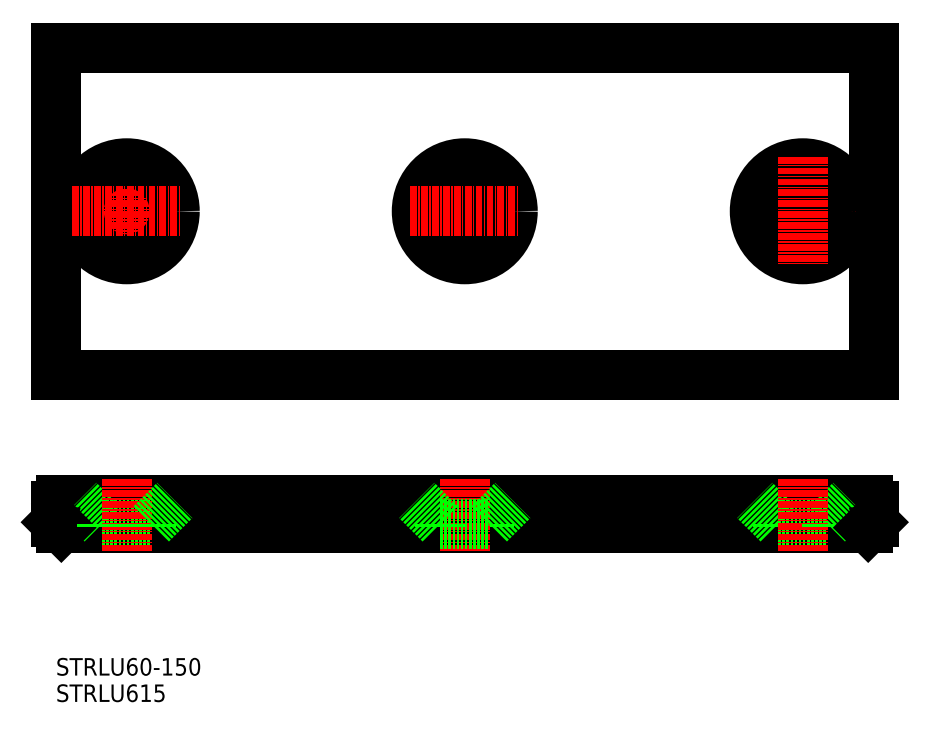
<metadata>
{"format":"dxf","ext":"dxf","renderer":"ezdxf+matplotlib","layout":"modelspace","background":"white","min_lineweight":24,"dpi":150}
</metadata>
<code>
0
SECTION
2
ENTITIES
0
LINE
8
0
10
10
20
70
30
0
11
160
21
70
31
0
0
LINE
8
0
10
10
20
130
30
0
11
160
21
130
31
0
0
LINE
8
0
10
10
20
130
30
0
11
10
21
70
31
0
0
LINE
8
0
10
160
20
130
30
0
11
160
21
70
31
0
0
LINE
8
0
10
11
20
46.96
30
0
11
159
21
46.96
31
0
0
LINE
8
0
10
11
20
41.96
30
0
11
159
21
41.96
31
0
0
TEXT
8
0
10
10
20
10
30
0
40
3.2
1
STRLU615
0
TEXT
8
0
10
10
20
14.83
30
0
40
3.2
1
STRLU60-150
0
LINE
8
0
10
18.5
20
42.66
30
0
11
27.5
21
42.66
31
0
0
LINE
8
0
10
10
20
45.96
30
0
11
10
21
42.96
31
0
0
LINE
8
0
10
18.5
20
42.66
30
0
11
14.2
21
46.96
31
0
0
LINE
8
CENTER
10
23
20
50.86
30
0
11
23
21
37.68
31
0
0
LINE
8
0
10
11
20
41.96
30
0
11
10
21
42.96
31
0
0
LINE
8
0
10
18.5
20
42.66
30
0
11
18.5
21
41.96
31
0
0
ARC
8
0
10
11
20
45.96
30
0
40
1
50
90
51
180
0
LINE
8
0
10
27.5
20
42.66
30
0
11
31.8
21
46.96
31
0
0
LINE
8
0
10
27.5
20
42.66
30
0
11
27.5
21
41.96
31
0
0
CIRCLE
8
0
10
23
20
100
30
0
40
4.5
0
LINE
8
CENTER
10
23
20
110
30
0
11
23
21
90
31
0
0
CIRCLE
8
0
10
23
20
100
30
0
40
8.8
0
LINE
8
CENTER
10
13
20
100
30
0
11
33
21
100
31
0
0
LINE
8
0
10
142.5
20
42.66
30
0
11
151.5
21
42.66
31
0
0
LINE
8
0
10
142.5
20
42.66
30
0
11
138.2
21
46.96
31
0
0
LINE
8
0
10
142.5
20
42.66
30
0
11
142.5
21
41.96
31
0
0
LINE
8
0
10
160
20
45.96
30
0
11
160
21
42.96
31
0
0
LINE
8
0
10
151.5
20
42.66
30
0
11
155.8
21
46.96
31
0
0
LINE
8
CENTER
10
147
20
50.86
30
0
11
147
21
37.68
31
0
0
LINE
8
0
10
151.5
20
42.66
30
0
11
151.5
21
41.96
31
0
0
LINE
8
0
10
159
20
41.96
30
0
11
160
21
42.96
31
0
0
ARC
8
0
10
159
20
45.96
30
0
40
1
50
0
51
90
0
LINE
8
CENTER
10
137
20
100
30
0
11
157
21
100
31
0
0
CIRCLE
8
0
10
147
20
100
30
0
40
8.8
0
CIRCLE
8
0
10
147
20
100
30
0
40
4.5
0
LINE
8
CENTER
10
147
20
110
30
0
11
147
21
90
31
0
0
LINE
8
CENTER
10
85
20
110
30
0
11
85
21
90
31
0
0
CIRCLE
8
0
10
85
20
100
30
0
40
4.5
0
CIRCLE
8
0
10
85
20
100
30
0
40
8.8
0
LINE
8
CENTER
10
75
20
100
30
0
11
95
21
100
31
0
0
LINE
8
0
10
89.5
20
42.66
30
0
11
89.5
21
41.96
31
0
0
LINE
8
CENTER
10
85
20
50.86
30
0
11
85
21
37.68
31
0
0
LINE
8
0
10
89.5
20
42.66
30
0
11
93.8
21
46.96
31
0
0
LINE
8
0
10
80.5
20
42.66
30
0
11
80.5
21
41.96
31
0
0
LINE
8
0
10
80.5
20
42.66
30
0
11
76.2
21
46.96
31
0
0
LINE
8
0
10
80.5
20
42.66
30
0
11
89.5
21
42.66
31
0
0
ENDSEC
0
EOF

</code>
